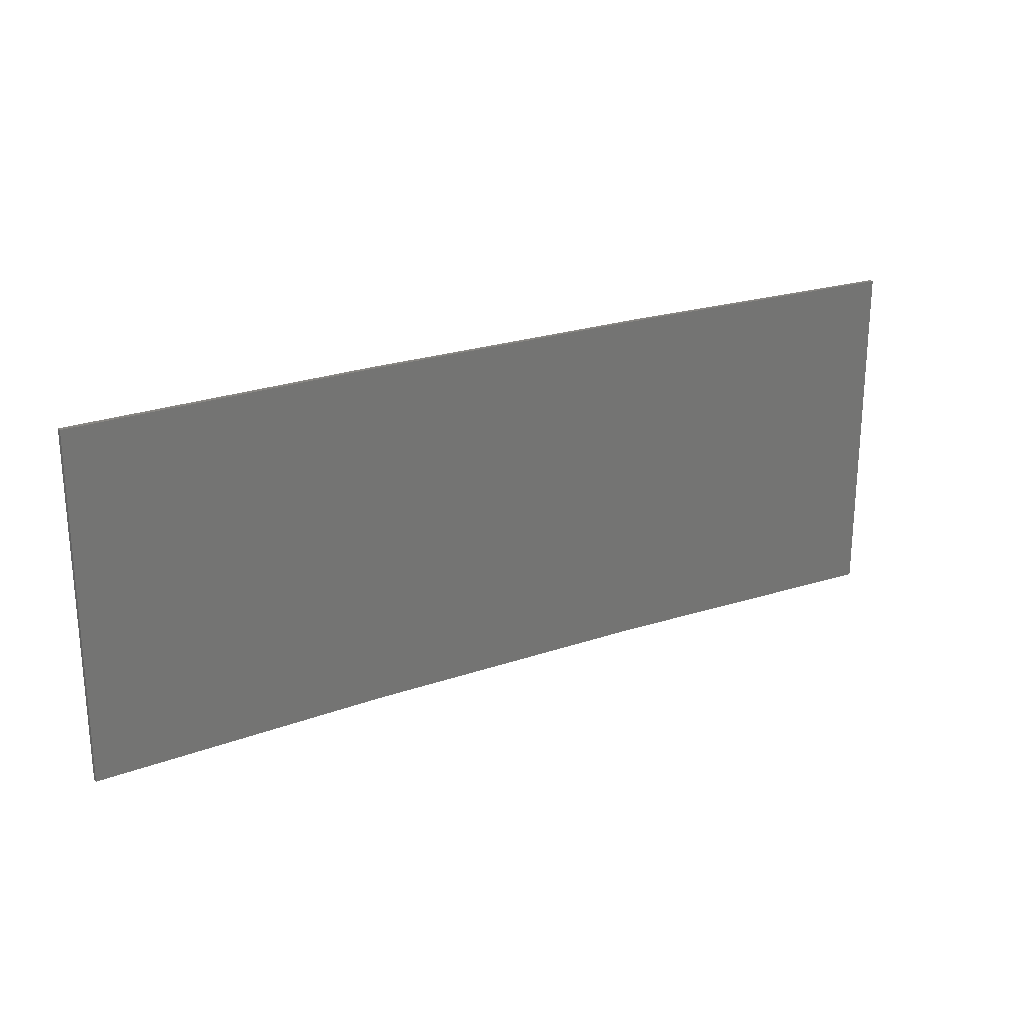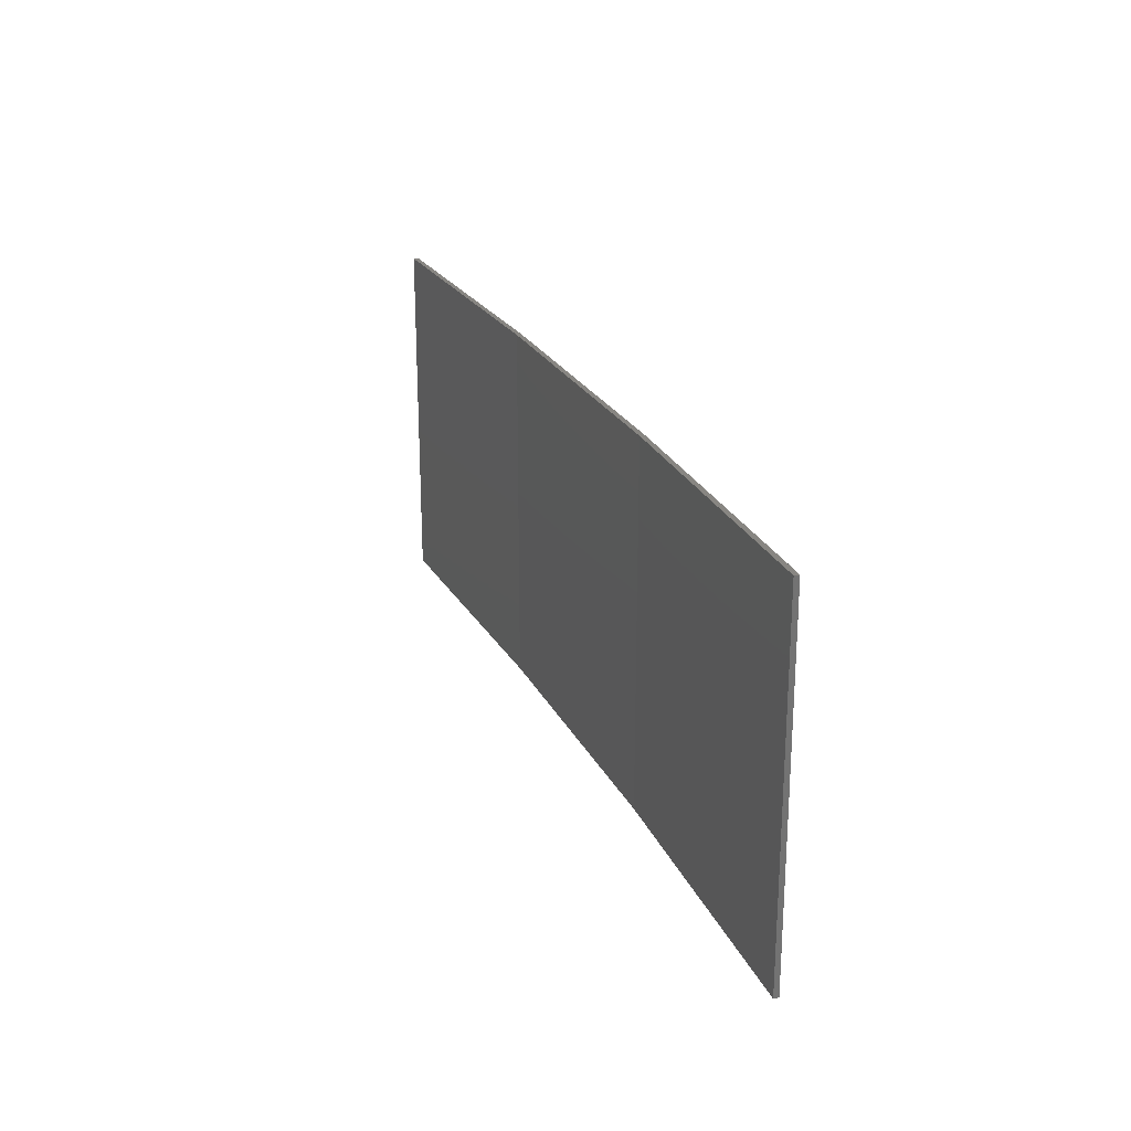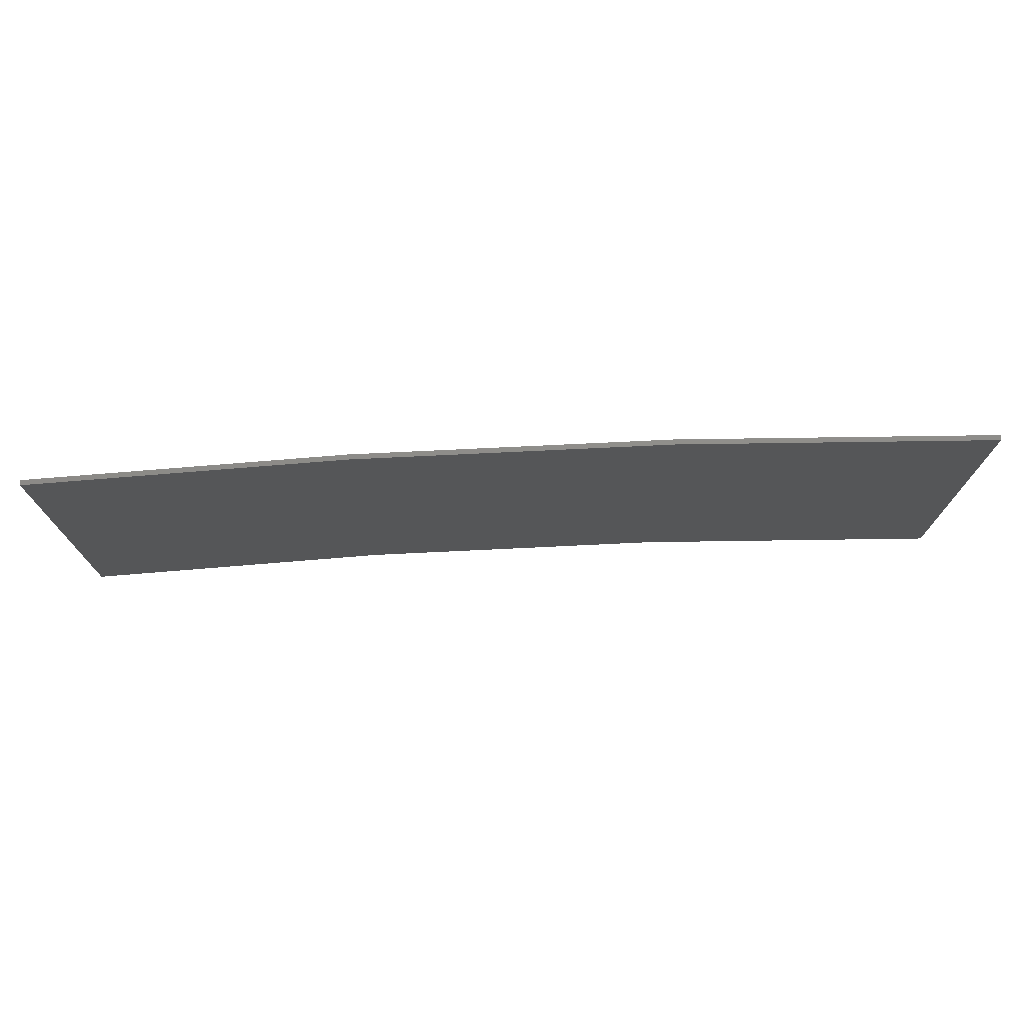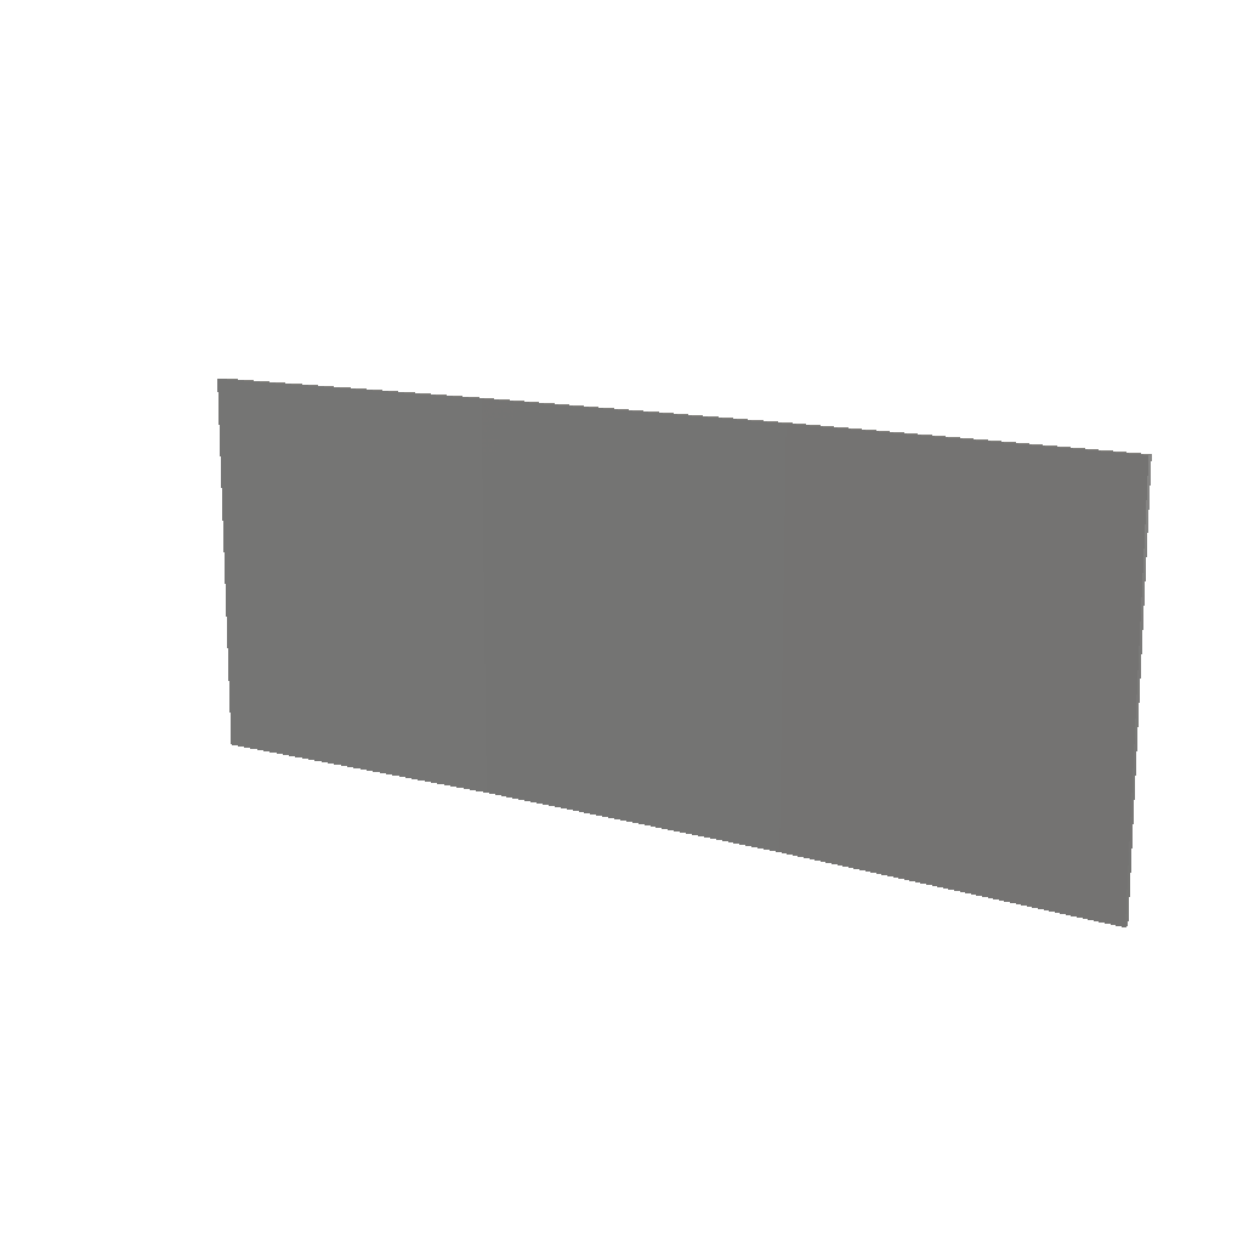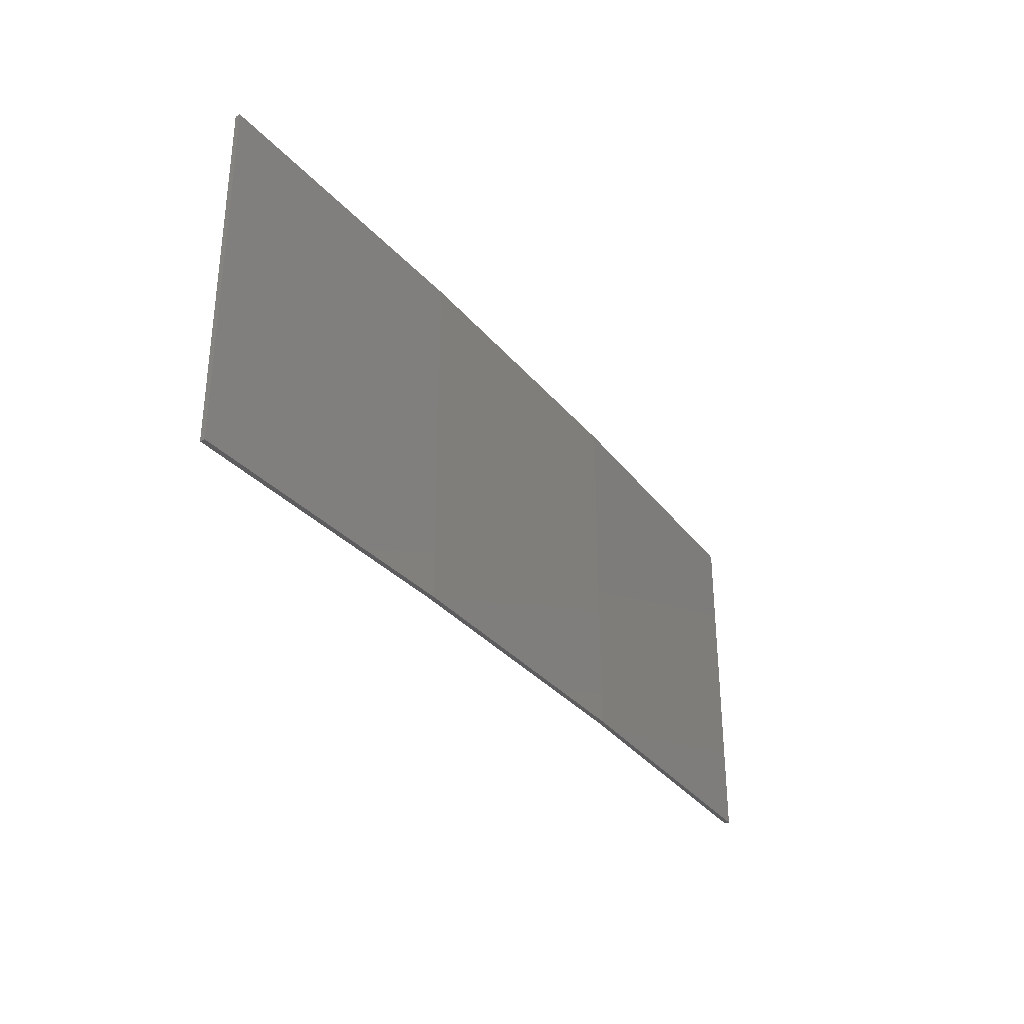
<metadata>
{"format":"stl","ext":"stl","renderer":"f3d","projection":"perspective","resolution":1024,"background":"white","views":[{"elev":23.3,"azim":-21.3,"up":"+Z"},{"elev":23.4,"azim":78.2,"up":"+Z"},{"elev":74.2,"azim":6.2,"up":"+Z"},{"elev":12.2,"azim":43.3,"up":"+Z"},{"elev":-32.5,"azim":131.6,"up":"+Z"}]}
</metadata>
<code>
# stl→obj: 16 verts, 28 faces
v -9.877 3.851 -407.1
v -9.877 3.851 -410.6
v -12.92 3.477 -410.6
v -12.92 3.477 -407.1
v -15.95 2.999 -410.6
v -15.95 2.999 -407.1
v -18.96 2.419 -410.6
v -18.96 2.419 -407.1
v -18.95 2.37 -410.6
v -18.95 2.37 -407.1
v -9.872 3.801 -410.6
v -12.91 3.427 -407.1
v -12.91 3.427 -410.6
v -9.872 3.801 -407.1
v -15.94 2.95 -407.1
v -15.94 2.95 -410.6
f 1 2 3
f 4 3 5
f 4 1 3
f 6 5 7
f 6 4 5
f 8 6 7
f 8 7 9
f 10 8 9
f 11 12 13
f 14 12 11
f 13 15 16
f 12 15 13
f 16 10 9
f 15 10 16
f 14 11 2
f 1 14 2
f 15 6 10
f 10 6 8
f 12 4 15
f 15 4 6
f 14 1 12
f 12 1 4
f 16 9 7
f 5 16 7
f 13 16 5
f 3 13 5
f 11 13 3
f 2 11 3

</code>
